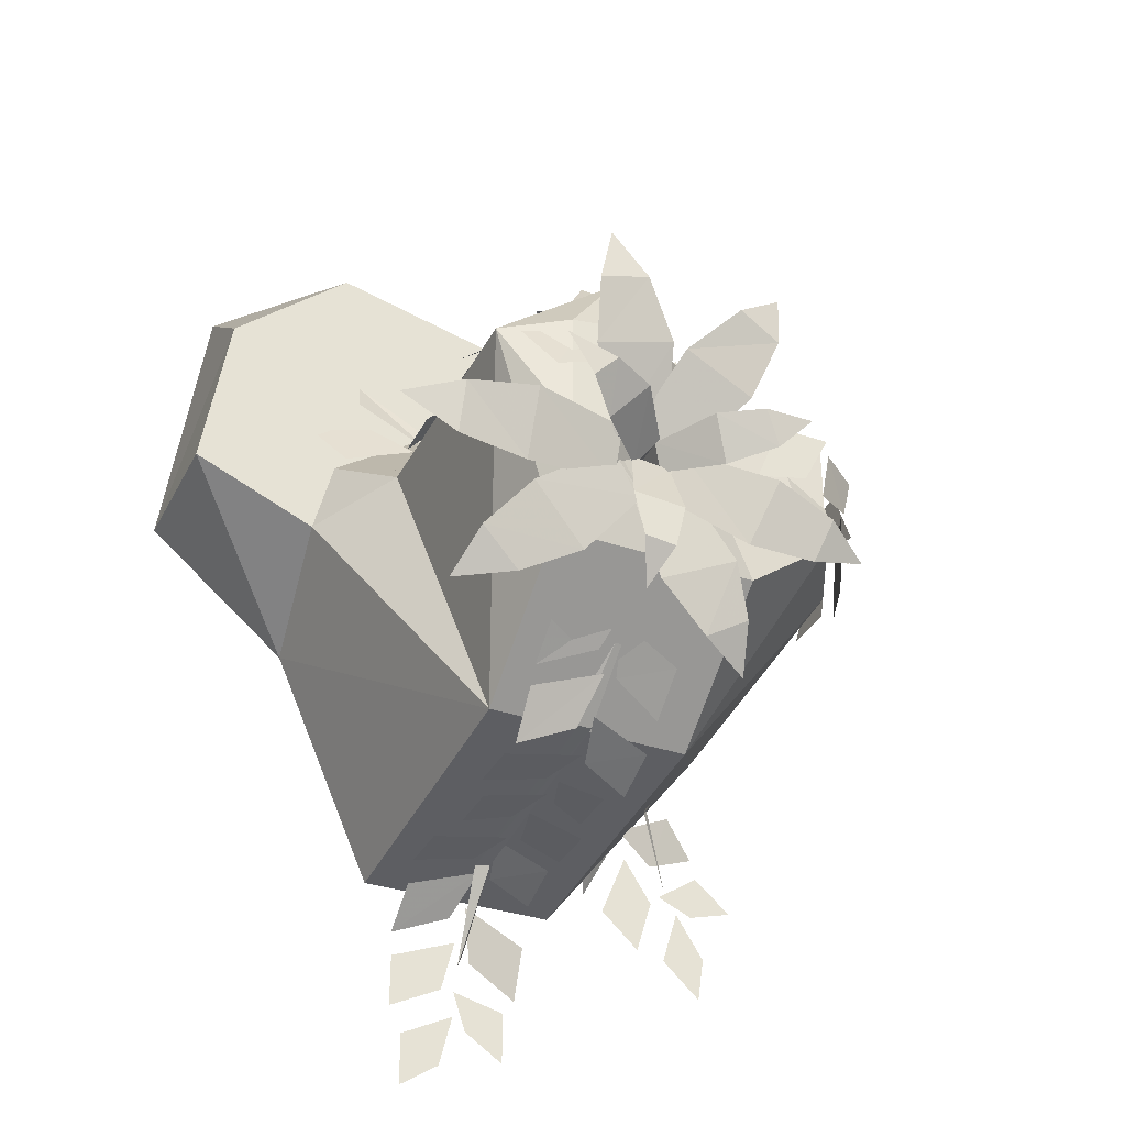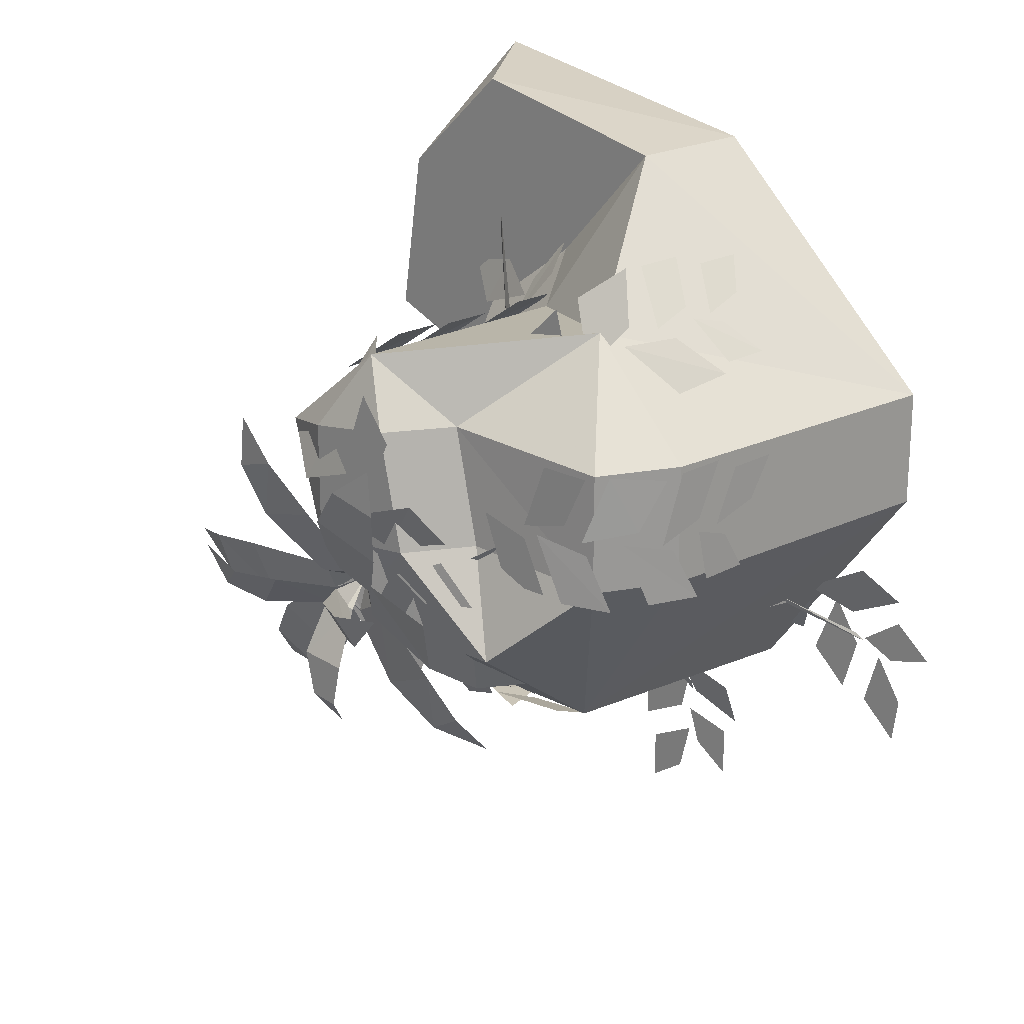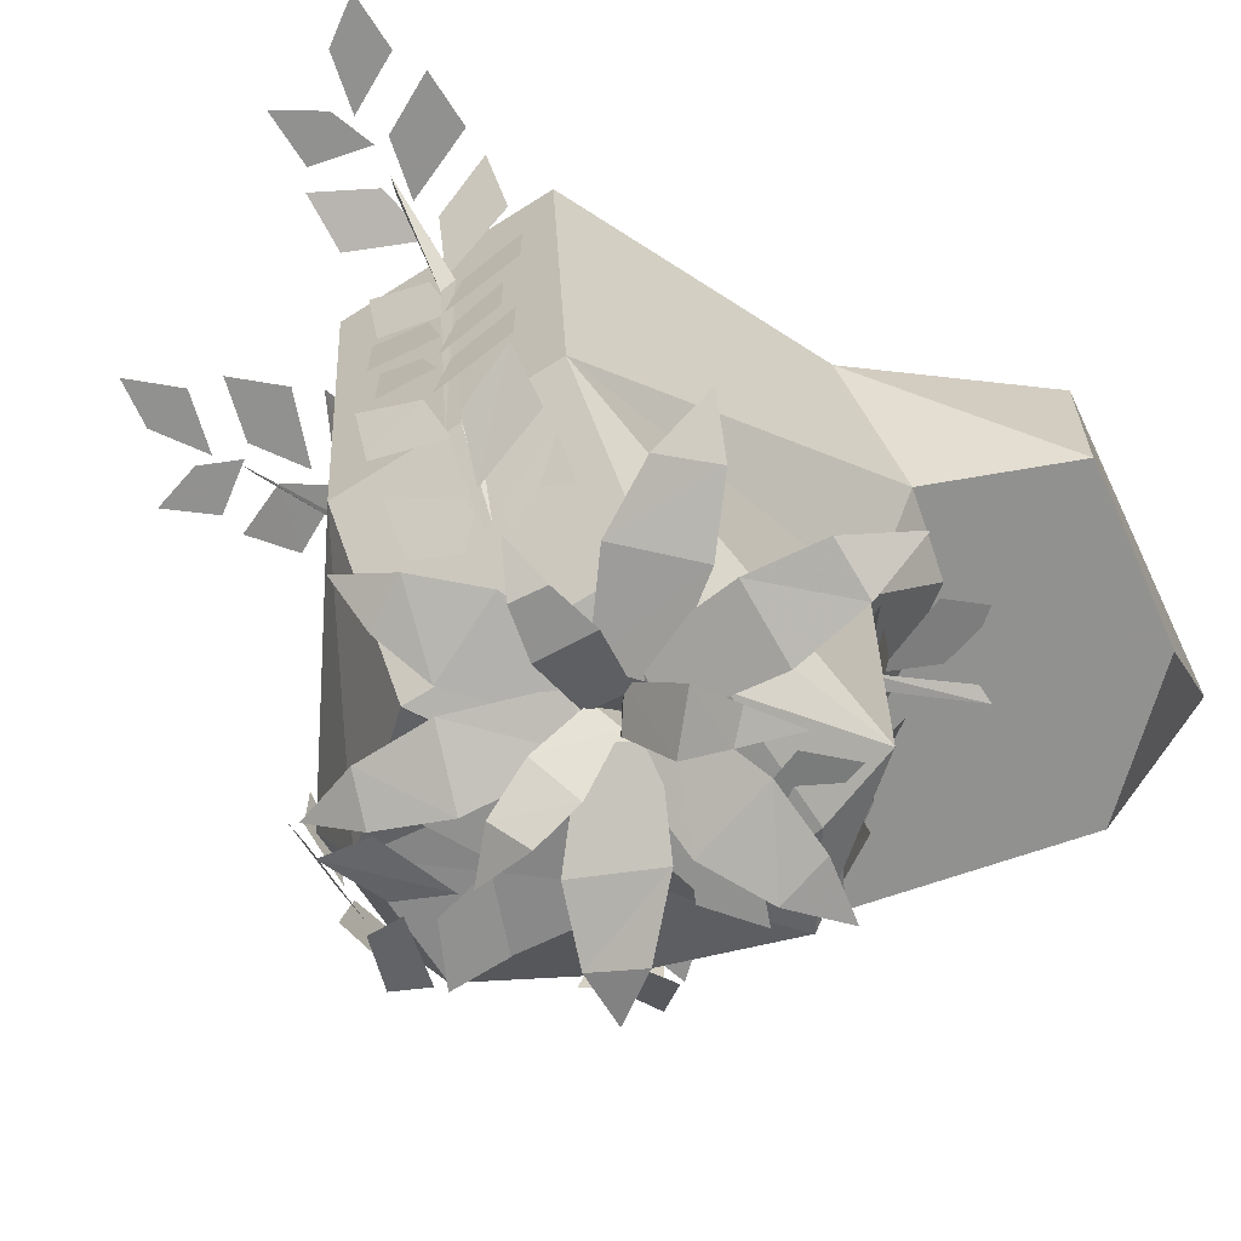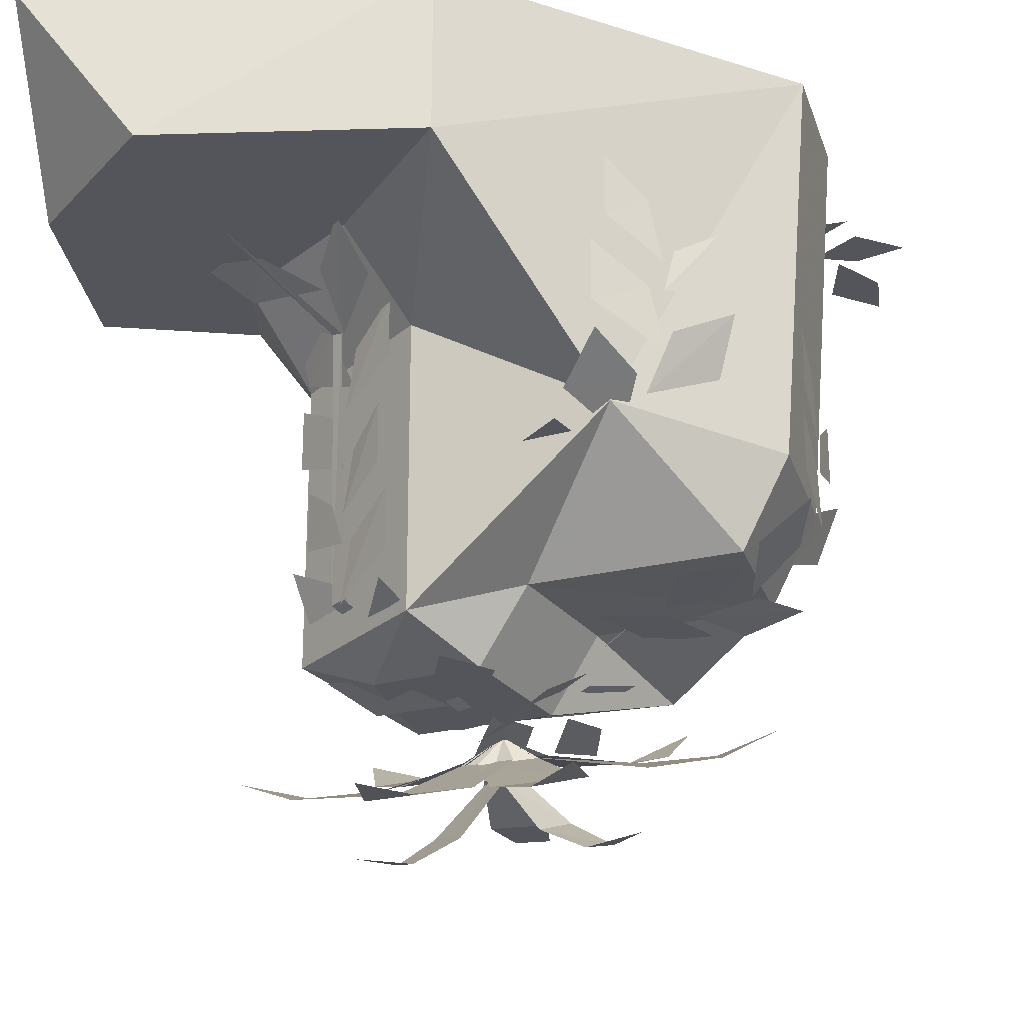
<metadata>
{"format":"obj","ext":"obj","renderer":"f3d","projection":"perspective","resolution":1024,"background":"white","views":[{"elev":-34.7,"azim":-24.3,"up":"+Z"},{"elev":20.5,"azim":44.3,"up":"+Z"},{"elev":-66.0,"azim":-147.2,"up":"+Y"},{"elev":-24.9,"azim":16.0,"up":"+Y"}]}
</metadata>
<code>
v 0.1875 -1.094 -0.1562
v -0.2812 -1.094 -0.1562
v -0.2812 -0.75 -0.4062
v 0.1875 -0.75 -0.4062
v 0.4375 -1 0.0625
v 0.09375 -1.031 0.09375
v 0 -1.188 0.09375
v -0.2812 -1.188 0.0625
v -0.4375 -1.125 0.3125
v -0.4375 -0.5312 0.3125
v -0.5781 -0.3438 0.25
v -0.5312 0 0.09375
v -0.2812 0 -0.4688
v 0.1875 0 -0.4688
v 0.5938 0 0.0625
v 0.5312 -0.8125 0.0625
v 0.4375 -1 0.3438
v 0.03125 -1.031 0.375
v -0.0625 -1.188 0.375
v -0.2812 -1.188 0.3438
v -0.1562 -1.125 0.5312
v -0.1562 -0.5312 0.5312
v -0.2656 -0.3438 0.625
v -0.5312 -0.3438 0.4375
v -0.875 -0.3438 0.375
v -0.875 0 0.375
v -0.8125 -0.3438 0.7812
v -0.7812 0 1.062
v -0.5312 -0.3438 1.031
v 0 0 0.9062
v 0 -0.3438 0.9062
v 0.5938 0 0.3438
v 0.25 -0.7812 0.5938
v 0.5312 -0.8125 0.3438
v -0.1094 -1.188 0.125
v -0.1953 -1.219 -0.02344
v -0.125 -1.195 -0.125
v -0.0625 -1.172 0
v -0.04688 -1.18 0.09375
v 0.07812 -1.117 0.1172
v 0.02344 -1.18 0.2109
v -0.125 -1.258 0.1719
v 0.03125 -1.141 -0.03906
v 0.1406 -1.094 -0.03125
v 0.07031 -1.125 0.07031
v -0.03906 -1.164 0.02344
v 0 -1.148 -0.03125
v -0.0625 -1.172 -0.1562
v 0 -1.148 -0.2578
v 0.03906 -1.133 -0.1484
v -0.03125 -1 -0.2188
v 0.09375 -0.9531 -0.2578
v 0.09375 -1.047 -0.1797
v -0.0625 -1.094 -0.1406
v -0.0625 -1 -0.2188
v -0.2188 -0.9531 -0.2578
v -0.2188 -0.8516 -0.3359
v -0.09375 -0.9062 -0.2969
v -0.03125 -0.8594 -0.3281
v 0.09375 -0.8047 -0.375
v 0.09375 -0.9062 -0.2969
v -0.0625 -0.9609 -0.25
v -0.0625 -0.8672 -0.3281
v -0.2188 -0.8281 -0.375
v -0.2188 -0.75 -0.4766
v -0.09375 -0.7891 -0.4297
v -0.03125 -0.6953 -0.4531
v 0.09375 -0.6328 -0.4766
v 0.09375 -0.75 -0.4297
v -0.0625 -0.8125 -0.4062
v -0.0625 -0.75 -0.4688
v -0.2188 -0.6875 -0.4688
v -0.2188 -0.5625 -0.4688
v -0.09375 -0.625 -0.4688
v -0.03125 -0.5312 -0.4688
v 0.0625 -0.4688 -0.4688
v 0.0625 -0.5938 -0.4688
v -0.0625 -0.625 -0.4688
v -0.0625 -0.5625 -0.4688
v -0.1875 -0.5 -0.4688
v -0.1875 -0.375 -0.4688
v -0.09375 -0.4375 -0.4688
v -0.03125 -0.3438 -0.4688
v 0.09375 -0.2812 -0.4688
v 0.09375 -0.4062 -0.4688
v -0.0625 -0.4688 -0.4688
v -0.0625 -0.3438 -0.4688
v -0.2188 -0.2812 -0.4688
v -0.2188 -0.1562 -0.4688
v -0.09375 -0.2188 -0.4688
v -0.03125 -0.1641 -0.4844
v 0.09375 -0.1016 -0.5
v 0.09375 -0.2188 -0.4609
v -0.0625 -0.2812 -0.4453
v -0.0625 -0.1719 -0.4766
v -0.2188 -0.125 -0.5156
v -0.2188 -0.02344 -0.5938
v -0.09375 -0.07031 -0.5547
v -0.0625 -0.03125 -0.5938
v -0.2188 -0.03125 -0.6562
v -0.2188 -0.03125 -0.7812
v -0.09375 -0.03125 -0.7188
v -0.03125 -0.04688 -0.6484
v 0.09375 -0.02344 -0.7109
v 0.09375 -0.07031 -0.5938
v -0.0625 -0.09375 -0.5312
v -0.03125 -0.03125 -0.8125
v 0.0625 -0.03125 -0.875
v 0.0625 -0.03125 -0.75
v -0.0625 -0.03125 -0.7188
v -0.0625 -0.03125 -0.7812
v -0.1875 -0.03125 -0.8438
v -0.1875 -0.03125 -0.9688
v -0.09375 -0.03125 -0.9062
v 0.1406 -0.9688 0.01562
v 0.25 -0.9219 0.08594
v 0.1953 -1.016 0.1328
v 0.0625 -1.062 0.04688
v 0.1172 -0.9688 -0.007812
v 0.03906 -0.9219 -0.1484
v 0.1016 -0.8203 -0.2031
v 0.1562 -0.875 -0.08594
v 0.2188 -0.8281 -0.05469
v 0.3359 -0.7734 0.007812
v 0.2812 -0.875 0.05469
v 0.1406 -0.9297 -0.03125
v 0.2031 -0.8359 -0.07812
v 0.1328 -0.7969 -0.2266
v 0.2031 -0.7188 -0.2969
v 0.2578 -0.7578 -0.1719
v 0.3125 -0.6641 -0.1406
v 0.4141 -0.6016 -0.0625
v 0.3828 -0.7188 -0.03125
v 0.2578 -0.7812 -0.1328
v 0.3047 -0.7188 -0.1719
v 0.2031 -0.6562 -0.2891
v 0.2031 -0.5312 -0.2891
v 0.2812 -0.5938 -0.1953
v 0.3281 -0.5 -0.1484
v 0.3906 -0.4375 -0.07812
v 0.3906 -0.5625 -0.07812
v 0.3047 -0.5938 -0.1719
v 0.3047 -0.5312 -0.1719
v 0.2188 -0.4688 -0.2656
v 0.2188 -0.3438 -0.2656
v 0.2812 -0.4062 -0.1953
v 0.3281 -0.3125 -0.1484
v 0.4062 -0.25 -0.0625
v 0.4062 -0.375 -0.0625
v 0.3047 -0.4375 -0.1719
v 0.3047 -0.3125 -0.1719
v 0.2031 -0.25 -0.2891
v 0.2031 -0.125 -0.2891
v 0.2812 -0.1875 -0.1953
v 0.3359 -0.1328 -0.1641
v 0.4297 -0.07031 -0.07812
v 0.4062 -0.1875 -0.05469
v 0.2891 -0.25 -0.1562
v 0.3125 -0.1406 -0.1797
v 0.2344 -0.09375 -0.3203
v 0.2891 0.007812 -0.375
v 0.3438 -0.03906 -0.2578
v 0.3984 0 -0.2578
v 0.3359 0 -0.4141
v 0.4297 0 -0.5
v 0.4688 0 -0.3672
v 0.4609 -0.01562 -0.2734
v 0.5859 0.007812 -0.2188
v 0.5 -0.03906 -0.1406
v 0.3516 -0.0625 -0.2188
v 0.5781 0 -0.3828
v 0.6875 0 -0.3516
v 0.5938 0 -0.2734
v 0.4922 0 -0.3438
v 0.5391 0 -0.3828
v 0.5 0 -0.5156
v 0.5938 0 -0.6016
v 0.6094 0 -0.4922
v -0.3203 -0.4844 0.4531
v -0.2266 -0.4375 0.5859
v -0.2734 -0.3359 0.6484
v -0.3438 -0.3828 0.5391
v -0.3438 -0.6562 0.4297
v -0.4375 -0.5938 0.3516
v -0.4375 -0.7188 0.3516
v -0.3125 -0.7812 0.4531
v -0.3125 -0.6562 0.4531
v -0.1953 -0.5938 0.5469
v -0.1953 -0.4688 0.5469
v -0.2891 -0.5312 0.4688
v -0.3516 -0.4766 0.4453
v -0.4531 -0.4141 0.375
v -0.4297 -0.5312 0.3438
v -0.3047 -0.5938 0.4297
v -0.5547 -0.3438 0.6953
v -0.6719 -0.3438 0.6875
v -0.5938 -0.3438 0.5859
v -0.4766 -0.3438 0.6406
v -0.5156 -0.3438 0.6875
v -0.4531 -0.3438 0.8203
v -0.5391 -0.3438 0.9141
v -0.5703 -0.3438 0.8047
v -0.4531 -0.3594 0.5703
v -0.5938 -0.3359 0.5391
v -0.5156 -0.3828 0.4453
v -0.3516 -0.4062 0.5
v -0.3984 -0.3438 0.5469
v -0.3125 -0.3438 0.6953
v -0.3906 -0.3438 0.7891
v -0.4531 -0.3438 0.6641
v -0.2266 -1.18 0.3438
v -0.1328 -1.141 0.4766
v -0.2031 -1.062 0.5547
v -0.2656 -1.102 0.4375
v -0.1406 -1.188 0.1875
v -0.2812 -1.188 0.1562
v -0.1953 -1.188 0.0625
v -0.03906 -1.188 0.1094
v -0.1172 -1.188 0.2109
v -0.03906 -1.188 0.3516
v -0.1172 -1.188 0.4531
v -0.1719 -1.188 0.3203
v -0.2578 -1.172 0.3281
v -0.3906 -1.156 0.2969
v -0.3203 -1.195 0.2031
v -0.1562 -1.211 0.2578
v -0.3438 -0.8438 0.4297
v -0.4141 -0.7812 0.3672
v -0.4141 -0.9062 0.3672
v -0.3125 -0.9375 0.4531
v -0.3125 -0.875 0.4531
v -0.2188 -0.8125 0.5312
v -0.2188 -0.6875 0.5312
v -0.2891 -0.75 0.4688
v -0.3281 -1.008 0.4141
v -0.4453 -0.9453 0.3594
v -0.4141 -1.062 0.3203
v -0.2734 -1.125 0.3984
v -0.3125 -1.062 0.4531
v -0.1953 -1 0.5469
v -0.1953 -0.875 0.5469
v -0.2891 -0.9375 0.4688
v 0.5234 -0.9453 0.2188
v 0.5703 -0.9062 0.3438
v 0.4688 -0.9844 0.3438
v 0.4219 -1.023 0.1875
v 0.125 -1.031 0.1875
v 0.1875 -1.031 0.03125
v 0.3125 -1.031 0.03125
v 0.25 -1.031 0.1562
v 0.375 -1.031 0.2188
v 0.4375 -1.031 0.3438
v 0.3125 -1.031 0.3438
v 0.25 -1.031 0.1875
v 0.3125 -1.055 0.1875
v 0.375 -1.039 0.03125
v 0.4922 -1 0.03125
v 0.4297 -1.016 0.1562
v 0.5625 -0.7812 0.1875
v 0.5625 -0.75 0.0625
v 0.5625 -0.625 0.0625
v 0.5625 -0.6875 0.1562
v 0.5625 -0.5938 0.2188
v 0.5625 -0.5312 0.3125
v 0.5625 -0.6562 0.3125
v 0.5625 -0.7188 0.1875
v 0.5 -0.9688 0.1875
v 0.5234 -0.9062 0.03125
v 0.5703 -0.7891 0.03125
v 0.5469 -0.8516 0.1562
v 0.5625 -0.7812 0.2188
v 0.5625 -0.7188 0.3438
v 0.5625 -0.8438 0.3438
v 0.5625 -0.9062 0.1875
v 0.3047 -0.7422 0.6094
v 0.2578 -0.7031 0.7344
v 0.1797 -0.7812 0.6641
v 0.25 -0.8203 0.5156
v 0.03125 -0.8281 0.3203
v 0.1875 -0.8281 0.2422
v 0.2734 -0.8281 0.3281
v 0.1484 -0.8281 0.375
v 0.1953 -0.8281 0.5078
v 0.1562 -0.8281 0.6406
v 0.07031 -0.8281 0.5625
v 0.125 -0.8281 0.3984
v 0.1719 -0.8516 0.4453
v 0.3203 -0.8359 0.3672
v 0.4141 -0.7969 0.4453
v 0.2812 -0.8125 0.5
v 0.3594 -0.5781 0.6094
v 0.4453 -0.5469 0.5156
v 0.4453 -0.4219 0.5156
v 0.375 -0.4844 0.5859
v 0.3359 -0.3906 0.6328
v 0.2734 -0.3281 0.7031
v 0.2734 -0.4531 0.7031
v 0.3594 -0.5156 0.6094
v 0.3125 -0.7656 0.5703
v 0.4297 -0.7031 0.4688
v 0.4688 -0.5859 0.5
v 0.3672 -0.6484 0.5781
v 0.3359 -0.5781 0.6328
v 0.25 -0.5156 0.7266
v 0.25 -0.6406 0.7266
v 0.3594 -0.7031 0.6094
v -0.4766 -1.172 -0.25
v -0.3828 -1.141 -0.3203
v -0.25 -1.172 -0.25
v -0.3828 -1.219 -0.1406
v -0.125 -1.195 -0.09375
v -0.2109 -1.227 -0.01562
v -0.125 -1.188 0
v -0.5156 -1.094 -0.3438
v -0.1797 -1.312 -0.2812
v -0.1094 -1.312 -0.2891
v -0.08594 -1.312 -0.1875
v -0.2031 -1.312 -0.1797
v -0.09375 -1.258 -0.05469
v -0.1797 -1.258 -0.04688
v -0.1484 -1.25 -0.3672
v -0.5625 -1.281 0.01562
v -0.5625 -1.242 -0.09375
v -0.4062 -1.234 -0.1094
v -0.4062 -1.297 0.03906
v -0.1953 -1.203 -0.07812
v -0.1953 -1.25 0.03125
v -0.6875 -1.227 -0.01562
v 0.1172 -1.383 0.2656
v 0.01562 -1.406 0.3047
v -0.09375 -1.359 0.1953
v 0.07031 -1.336 0.1328
v -0.1641 -1.258 0.04688
v -0.05469 -1.234 -0.007812
v 0.1172 -1.391 0.375
v 0.04688 -1.133 -0.3594
v 0.1406 -1.148 -0.3047
v 0.09375 -1.195 -0.1953
v -0.07031 -1.164 -0.2656
v -0.04688 -1.219 -0.03906
v -0.1484 -1.195 -0.09375
v 0.1641 -1.07 -0.3984
v -0.2969 -1.445 0.03906
v -0.3438 -1.43 -0.007812
v -0.2812 -1.367 -0.05469
v -0.2031 -1.398 0.03125
v -0.1719 -1.25 -0.0625
v -0.125 -1.281 0
v -0.4062 -1.438 0.07812
v -0.2031 -1.406 0.3203
v -0.3125 -1.398 0.2891
v -0.2969 -1.344 0.1562
v -0.125 -1.359 0.2031
v -0.2109 -1.242 0.007812
v -0.09375 -1.25 0.03906
v -0.2891 -1.406 0.4141
v 0.08594 -1.414 -0.04688
v 0.04688 -1.438 0.02344
v -0.04688 -1.391 0.01562
v -0.007812 -1.352 -0.07812
v -0.1328 -1.273 -0.007812
v -0.1094 -1.25 -0.0625
v 0.1641 -1.422 0.03906
v 0.2734 -1.211 -0.1562
v 0.3047 -1.25 -0.0625
v 0.1641 -1.273 -0.01562
v 0.1172 -1.211 -0.1562
v -0.05469 -1.242 0.01562
v -0.08594 -1.203 -0.08594
v 0.4062 -1.188 -0.1094
v -0.05469 -0.03125 -0.6562
v -0.04688 -0.04688 -0.625
v -0.04688 -0.2031 -0.4688
v -0.07812 -0.1875 -0.4688
v -0.04688 -0.7656 -0.4062
v -0.07812 -0.7656 -0.4062
v -0.04688 -1.078 -0.1562
v -0.07812 -1.078 -0.1406
v -0.4844 -0.3594 0.6875
v -0.4844 -0.3594 0.6406
v -0.3438 -0.4844 0.4531
v -0.3203 -0.4922 0.4688
v -0.3438 -1.047 0.4141
v -0.3125 -1.047 0.4375
v -0.1562 -1.203 0.2031
v -0.125 -1.203 0.2188
v 0.5 -0.01562 -0.3438
v 0.4844 -0.03125 -0.3203
v 0.3672 -0.1875 -0.2109
v 0.3672 -0.1797 -0.2266
v 0.3203 -0.75 -0.1719
v 0.2969 -0.75 -0.1953
v 0.1328 -1.016 0.0625
v 0.1016 -1.016 0.04688
f 1 2 3
f 1 3 4
f 1 4 5
f 1 5 6
f 1 6 7
f 1 7 2
f 2 7 8
f 2 8 9
f 2 9 3
f 3 9 10
f 3 10 11
f 3 11 12
f 3 12 13
f 3 13 4
f 4 13 14
f 4 14 15
f 4 15 16
f 4 16 5
f 5 16 17
f 5 17 18
f 5 18 6
f 6 18 19
f 6 19 7
f 7 19 8
f 8 19 20
f 8 20 9
f 9 20 21
f 9 21 22
f 9 22 10
f 10 22 23
f 10 23 24
f 10 24 11
f 11 24 25
f 11 25 12
f 12 25 26
f 26 25 27
f 26 27 28
f 28 27 29
f 28 29 30
f 30 29 31
f 30 31 32
f 32 31 33
f 32 33 34
f 32 34 15
f 15 34 16
f 16 34 17
f 17 34 33
f 17 33 18
f 18 33 21
f 18 21 19
f 19 21 20
f 29 27 24
f 29 24 23
f 29 23 31
f 31 23 22
f 31 22 33
f 33 22 21
f 27 25 24
f 35 36 37
f 35 37 38
f 39 40 41
f 39 41 42
f 43 44 45
f 43 45 46
f 47 48 49
f 47 49 50
f 51 52 53
f 51 53 54
f 55 56 57
f 55 57 58
f 59 60 61
f 59 61 62
f 63 64 65
f 63 65 66
f 67 68 69
f 67 69 70
f 71 72 73
f 71 73 74
f 75 76 77
f 75 77 78
f 79 80 81
f 79 81 82
f 83 84 85
f 83 85 86
f 87 88 89
f 87 89 90
f 91 92 93
f 91 93 94
f 95 96 97
f 95 97 98
f 99 100 101
f 99 101 102
f 103 104 105
f 103 105 106
f 107 108 109
f 107 109 110
f 111 112 113
f 111 113 114
f 115 116 117
f 115 117 118
f 119 120 121
f 119 121 122
f 123 124 125
f 123 125 126
f 127 128 129
f 127 129 130
f 131 132 133
f 131 133 134
f 135 136 137
f 135 137 138
f 139 140 141
f 139 141 142
f 143 144 145
f 143 145 146
f 147 148 149
f 147 149 150
f 151 152 153
f 151 153 154
f 155 156 157
f 155 157 158
f 159 160 161
f 159 161 162
f 163 164 165
f 163 165 166
f 167 168 169
f 167 169 170
f 171 172 173
f 171 173 174
f 175 176 177
f 175 177 178
f 179 180 181
f 179 181 182
f 183 184 185
f 183 185 186
f 187 188 189
f 187 189 190
f 191 192 193
f 191 193 194
f 195 196 197
f 195 197 198
f 199 200 201
f 199 201 202
f 203 204 205
f 203 205 206
f 207 208 209
f 207 209 210
f 211 212 213
f 211 213 214
f 215 216 217
f 215 217 218
f 219 220 221
f 219 221 222
f 223 224 225
f 223 225 226
f 227 228 229
f 227 229 230
f 231 232 233
f 231 233 234
f 235 236 237
f 235 237 238
f 239 240 241
f 239 241 242
f 243 244 245
f 243 245 246
f 247 248 249
f 247 249 250
f 251 252 253
f 251 253 254
f 255 256 257
f 255 257 258
f 259 260 261
f 259 261 262
f 263 264 265
f 263 265 266
f 267 268 269
f 267 269 270
f 271 272 273
f 271 273 274
f 275 276 277
f 275 277 278
f 279 280 281
f 279 281 282
f 283 284 285
f 283 285 286
f 287 288 289
f 287 289 290
f 291 292 293
f 291 293 294
f 295 296 297
f 295 297 298
f 299 300 301
f 299 301 302
f 303 304 305
f 303 305 306
f 307 308 309
f 307 309 310
f 310 309 311
f 310 311 312
f 312 311 313
f 314 308 307
f 315 316 317
f 315 317 318
f 318 317 319
f 318 319 320
f 320 319 313
f 321 316 315
f 322 323 324
f 322 324 325
f 325 324 326
f 325 326 327
f 327 326 313
f 328 323 322
f 329 330 331
f 329 331 332
f 332 331 333
f 332 333 334
f 334 333 313
f 335 330 329
f 336 337 338
f 336 338 339
f 339 338 340
f 339 340 341
f 341 340 313
f 342 337 336
f 343 344 345
f 343 345 346
f 346 345 347
f 346 347 348
f 348 347 313
f 349 344 343
f 350 351 352
f 350 352 353
f 353 352 354
f 353 354 355
f 355 354 313
f 356 351 350
f 357 358 359
f 357 359 360
f 360 359 361
f 360 361 362
f 362 361 313
f 363 358 357
f 364 365 366
f 364 366 367
f 367 366 368
f 367 368 369
f 369 368 313
f 370 365 364
f 371 372 373
f 371 373 374
f 374 373 375
f 374 375 376
f 376 375 377
f 376 377 378
f 379 380 381
f 379 381 382
f 382 381 383
f 382 383 384
f 384 383 385
f 384 385 386
f 387 388 389
f 387 389 390
f 390 389 391
f 390 391 392
f 392 391 393
f 392 393 394

</code>
